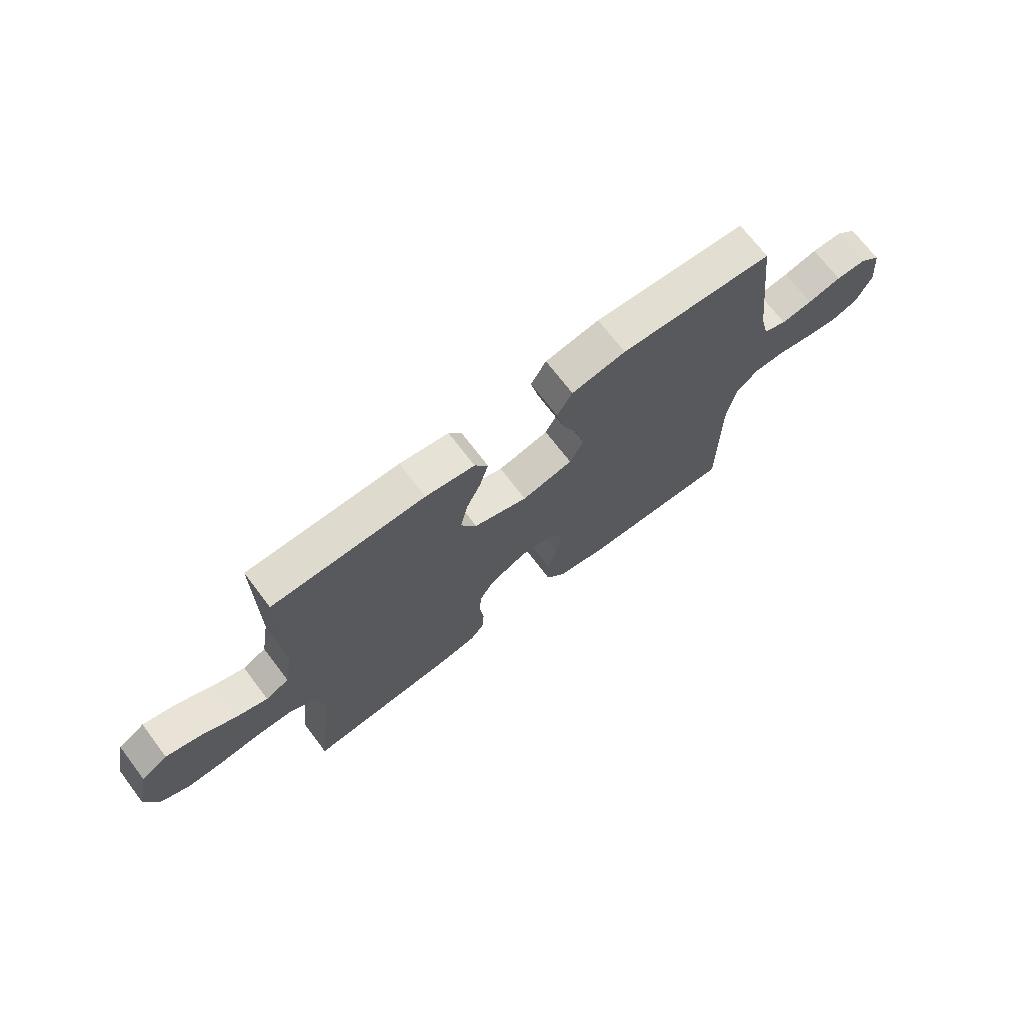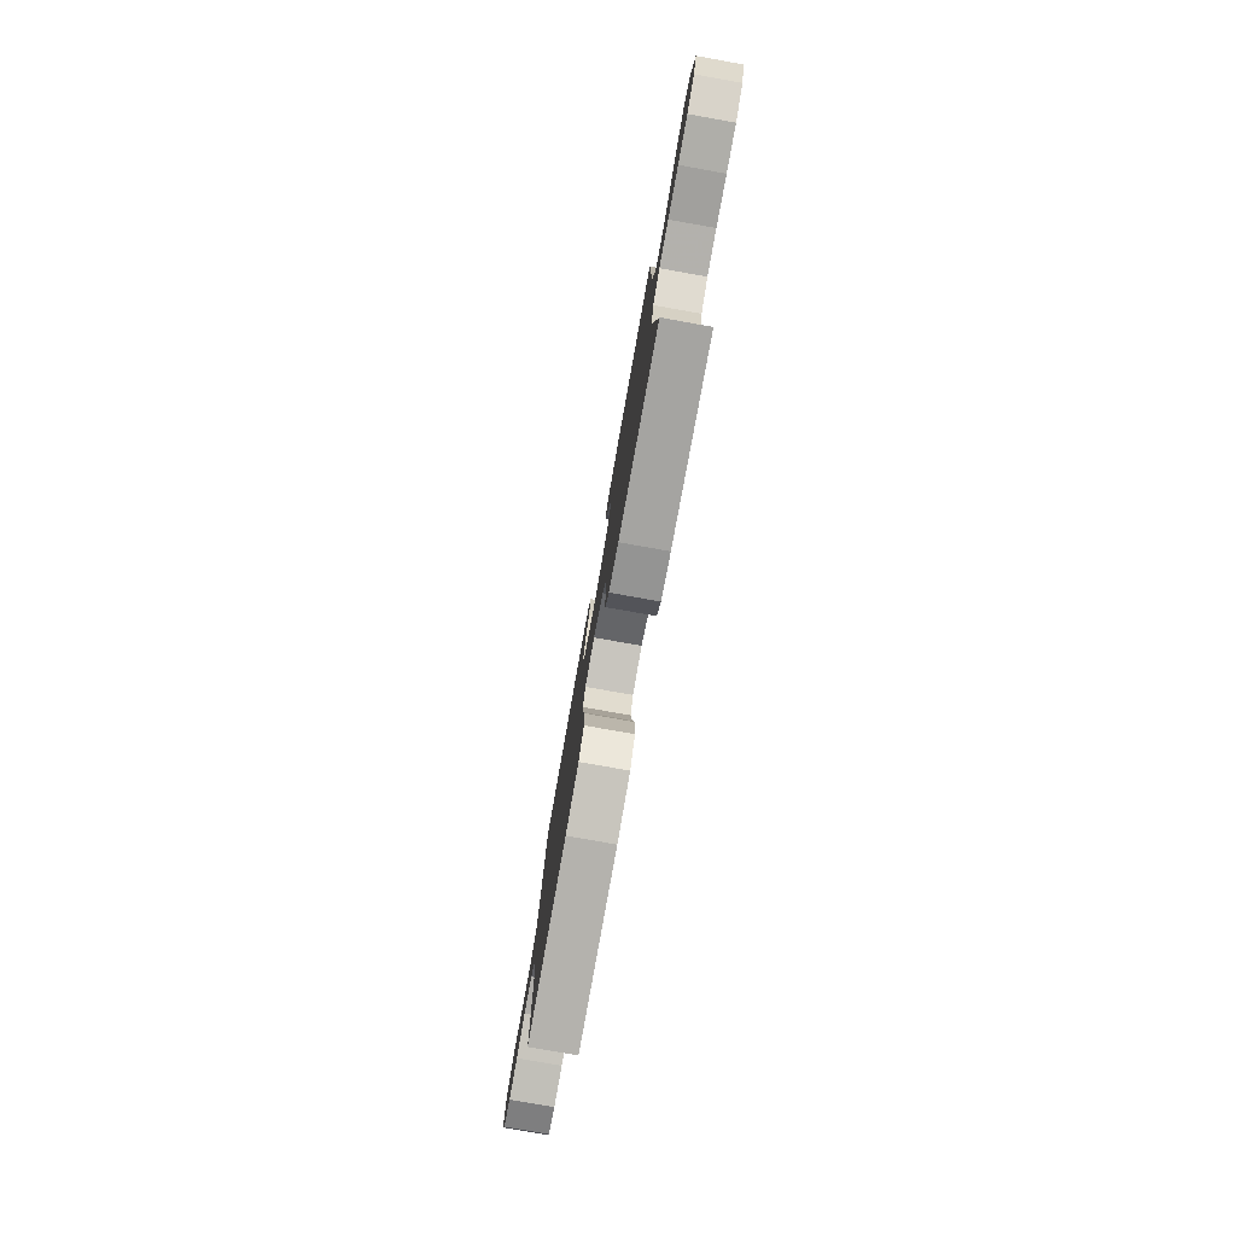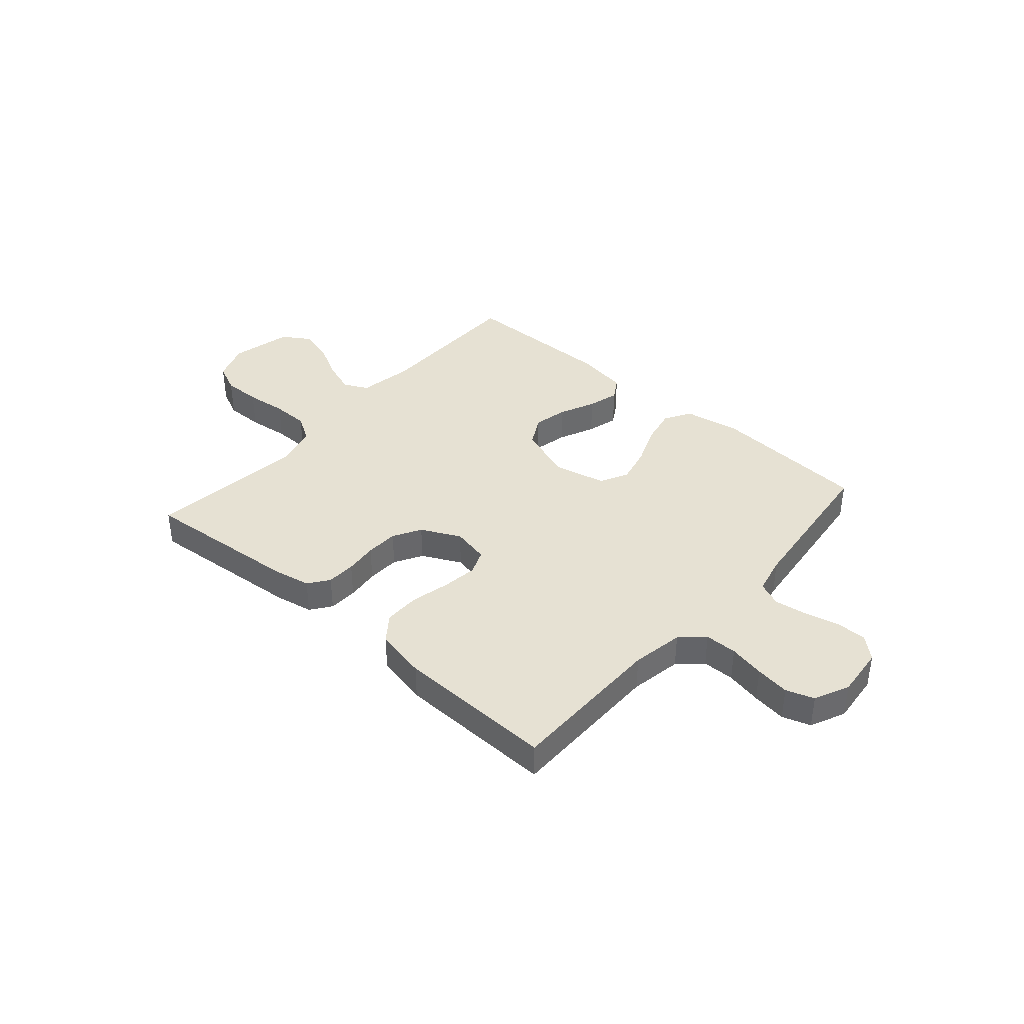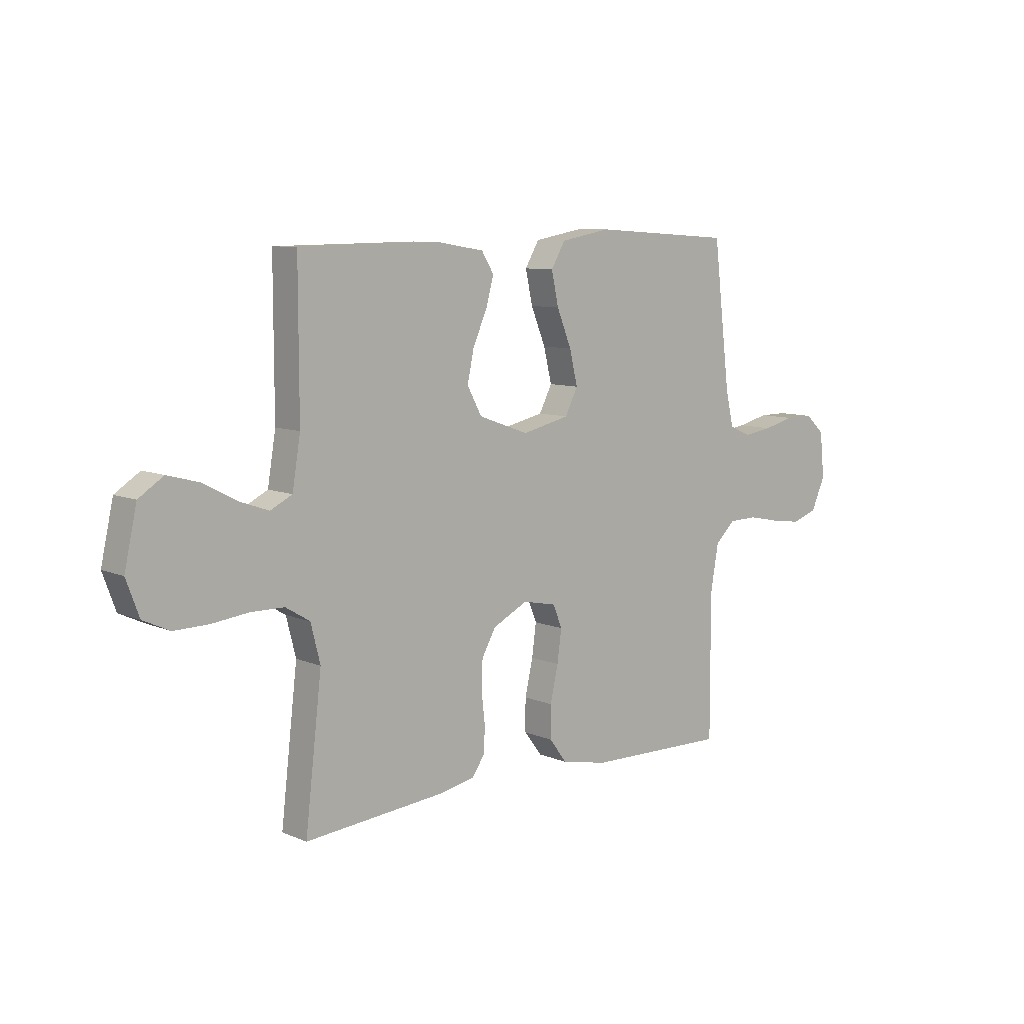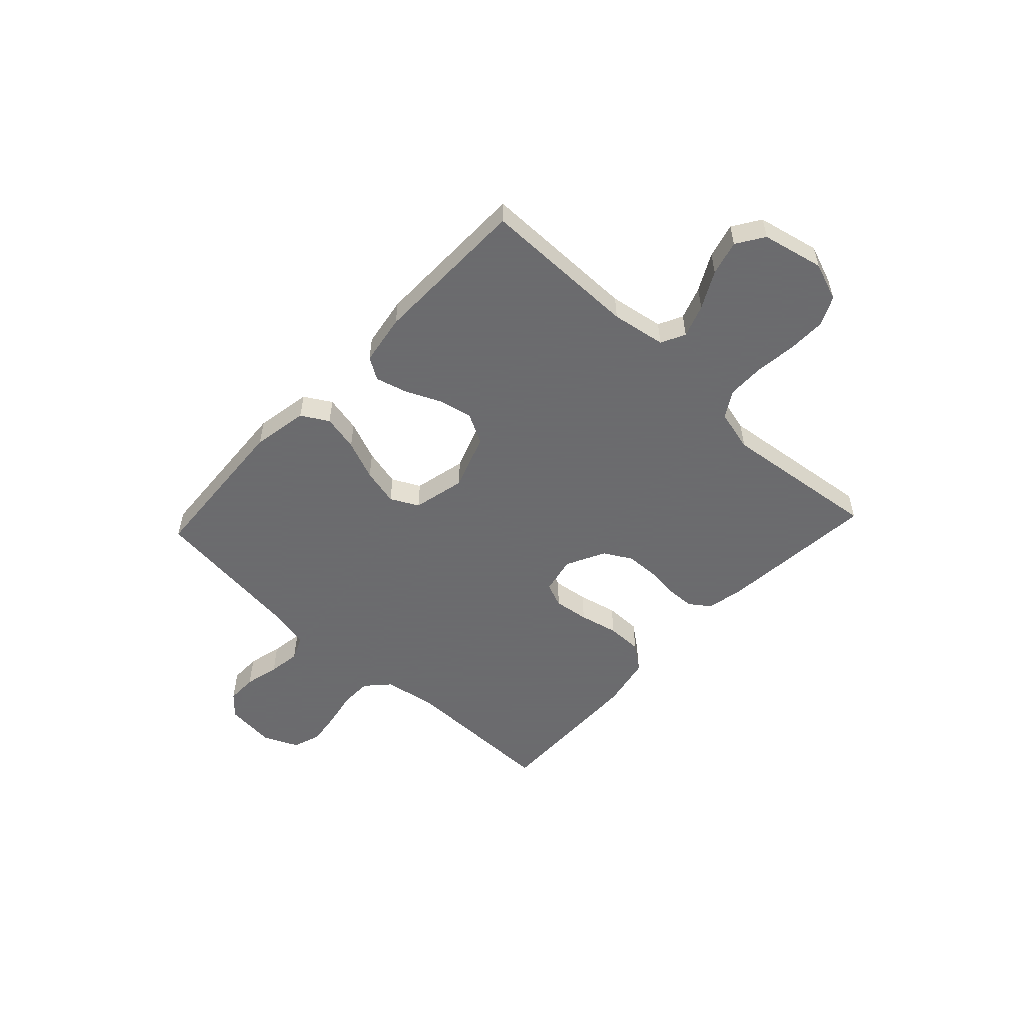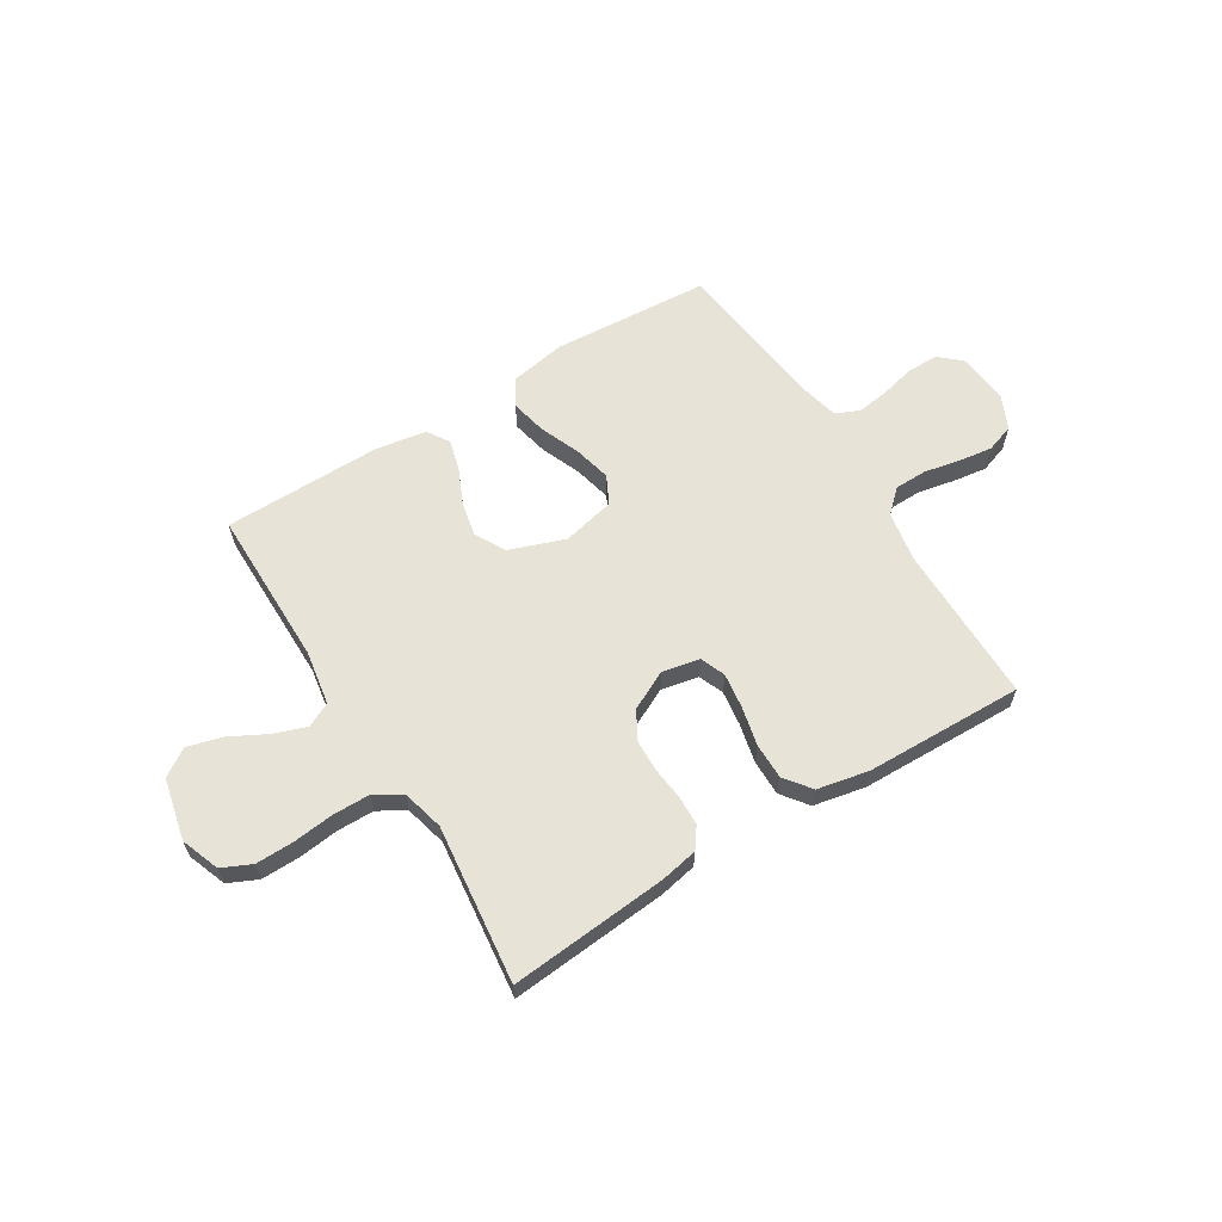
<metadata>
{"format":"obj","ext":"obj","renderer":"f3d","projection":"perspective","resolution":1024,"background":"white","views":[{"elev":70.6,"azim":142.8,"up":"+Z"},{"elev":-78.3,"azim":79.9,"up":"+Z"},{"elev":38.8,"azim":-138.7,"up":"+Y"},{"elev":8.8,"azim":138.2,"up":"+Z"},{"elev":-53.5,"azim":46.9,"up":"+Y"},{"elev":62.0,"azim":148.3,"up":"+Y"}]}
</metadata>
<code>
v 0.5 0.07 -0.5
v 0.2 0.07 -0.474
v 0.129 0.07 -0.46
v 0.101 0.07 -0.421
v 0.099 0.07 -0.366
v 0.106 0.07 -0.304
v 0.104 0.07 -0.242
v 0.074 0.07 -0.189
v 0 0.07 -0.152
v -0.071 0.07 -0.167
v -0.09 0.07 -0.214
v -0.081 0.07 -0.281
v -0.064 0.07 -0.355
v -0.064 0.07 -0.423
v -0.102 0.07 -0.473
v -0.2 0.07 -0.493
v -0.5 0.07 -0.5
v -0.499 0.07 -0.2
v -0.516 0.07 -0.102
v -0.559 0.07 -0.062
v -0.62 0.07 -0.061
v -0.688 0.07 -0.075
v -0.753 0.07 -0.084
v -0.806 0.07 -0.066
v -0.836 0.07 0
v -0.826 0.07 0.096
v -0.785 0.07 0.133
v -0.726 0.07 0.133
v -0.66 0.07 0.117
v -0.599 0.07 0.108
v -0.553 0.07 0.128
v -0.536 0.07 0.2
v -0.5 0.07 0.5
v -0.2 0.07 0.52
v -0.094 0.07 0.501
v -0.064 0.07 0.45
v -0.079 0.07 0.381
v -0.11 0.07 0.305
v -0.127 0.07 0.234
v -0.1 0.07 0.181
v 0 0.07 0.158
v 0.106 0.07 0.196
v 0.137 0.07 0.253
v 0.123 0.07 0.319
v 0.093 0.07 0.386
v 0.077 0.07 0.445
v 0.103 0.07 0.487
v 0.2 0.07 0.503
v 0.5 0.07 0.5
v 0.5 0.07 0.2
v 0.517 0.07 0.097
v 0.563 0.07 0.074
v 0.625 0.07 0.096
v 0.695 0.07 0.133
v 0.761 0.07 0.151
v 0.813 0.07 0.117
v 0.839 0.07 0
v 0.812 0.07 -0.073
v 0.756 0.07 -0.099
v 0.684 0.07 -0.098
v 0.606 0.07 -0.089
v 0.536 0.07 -0.09
v 0.485 0.07 -0.121
v 0.465 0.07 -0.2
v 0.5 0 -0.5
v 0.2 0 -0.474
v 0.129 0 -0.46
v 0.101 0 -0.421
v 0.099 0 -0.366
v 0.106 0 -0.304
v 0.104 0 -0.242
v 0.074 0 -0.189
v 0 0 -0.152
v -0.071 0 -0.167
v -0.09 0 -0.214
v -0.081 0 -0.281
v -0.064 0 -0.355
v -0.064 0 -0.423
v -0.102 0 -0.473
v -0.2 0 -0.493
v -0.5 0 -0.5
v -0.499 0 -0.2
v -0.516 0 -0.102
v -0.559 0 -0.062
v -0.62 0 -0.061
v -0.688 0 -0.075
v -0.753 0 -0.084
v -0.806 0 -0.066
v -0.836 0 0
v -0.826 0 0.096
v -0.785 0 0.133
v -0.726 0 0.133
v -0.66 0 0.117
v -0.599 0 0.108
v -0.553 0 0.128
v -0.536 0 0.2
v -0.5 0 0.5
v -0.2 0 0.52
v -0.094 0 0.501
v -0.064 0 0.45
v -0.079 0 0.381
v -0.11 0 0.305
v -0.127 0 0.234
v -0.1 0 0.181
v 0 0 0.158
v 0.106 0 0.196
v 0.137 0 0.253
v 0.123 0 0.319
v 0.093 0 0.386
v 0.077 0 0.445
v 0.103 0 0.487
v 0.2 0 0.503
v 0.5 0 0.5
v 0.5 0 0.2
v 0.517 0 0.097
v 0.563 0 0.074
v 0.625 0 0.096
v 0.695 0 0.133
v 0.761 0 0.151
v 0.813 0 0.117
v 0.839 0 0
v 0.812 0 -0.073
v 0.756 0 -0.099
v 0.684 0 -0.098
v 0.606 0 -0.089
v 0.536 0 -0.09
v 0.485 0 -0.121
v 0.465 0 -0.2
f 58 59 60 61
f 58 61 62
f 57 58 62
f 56 57 62
f 53 54 55 56
f 52 53 56 62
f 51 52 62 63
f 47 48 49 50
f 44 45 46 47
f 43 44 47 50
f 42 43 50 51
f 35 36 37 38
f 35 38 39
f 32 33 34 35
f 31 32 35 39
f 30 31 39 40
f 26 27 28 29
f 26 29 30
f 25 26 30
f 21 22 23 24
f 21 24 25 30
f 15 16 17 18
f 15 18 19
f 12 13 14 15
f 11 12 15 19
f 10 11 19 20
f 3 4 5 6
f 3 6 7
f 64 1 2 3
f 64 3 7
f 63 64 7 8
f 41 42 51 63
f 41 63 8 9
f 20 21 30 40
f 20 40 41
f 9 10 20 41
f 125 124 123 122
f 126 125 122
f 126 122 121
f 126 121 120
f 120 119 118 117
f 126 120 117 116
f 127 126 116 115
f 114 113 112 111
f 111 110 109 108
f 114 111 108 107
f 115 114 107 106
f 102 101 100 99
f 103 102 99
f 99 98 97 96
f 103 99 96 95
f 104 103 95 94
f 93 92 91 90
f 94 93 90
f 94 90 89
f 88 87 86 85
f 94 89 88 85
f 82 81 80 79
f 83 82 79
f 79 78 77 76
f 83 79 76 75
f 84 83 75 74
f 70 69 68 67
f 71 70 67
f 67 66 65 128
f 71 67 128
f 72 71 128 127
f 127 115 106 105
f 73 72 127 105
f 104 94 85 84
f 105 104 84
f 105 84 74 73
f 1 65 66 2
f 2 66 67 3
f 3 67 68 4
f 4 68 69 5
f 5 69 70 6
f 6 70 71 7
f 7 71 72 8
f 8 72 73 9
f 9 73 74 10
f 10 74 75 11
f 11 75 76 12
f 12 76 77 13
f 13 77 78 14
f 14 78 79 15
f 15 79 80 16
f 16 80 81 17
f 17 81 82 18
f 18 82 83 19
f 19 83 84 20
f 20 84 85 21
f 21 85 86 22
f 22 86 87 23
f 23 87 88 24
f 24 88 89 25
f 25 89 90 26
f 26 90 91 27
f 27 91 92 28
f 28 92 93 29
f 29 93 94 30
f 30 94 95 31
f 31 95 96 32
f 32 96 97 33
f 33 97 98 34
f 34 98 99 35
f 35 99 100 36
f 36 100 101 37
f 37 101 102 38
f 38 102 103 39
f 39 103 104 40
f 40 104 105 41
f 41 105 106 42
f 42 106 107 43
f 43 107 108 44
f 44 108 109 45
f 45 109 110 46
f 46 110 111 47
f 47 111 112 48
f 48 112 113 49
f 49 113 114 50
f 50 114 115 51
f 51 115 116 52
f 52 116 117 53
f 53 117 118 54
f 54 118 119 55
f 55 119 120 56
f 56 120 121 57
f 57 121 122 58
f 58 122 123 59
f 59 123 124 60
f 60 124 125 61
f 61 125 126 62
f 62 126 127 63
f 63 127 128 64
f 64 128 65 1

</code>
